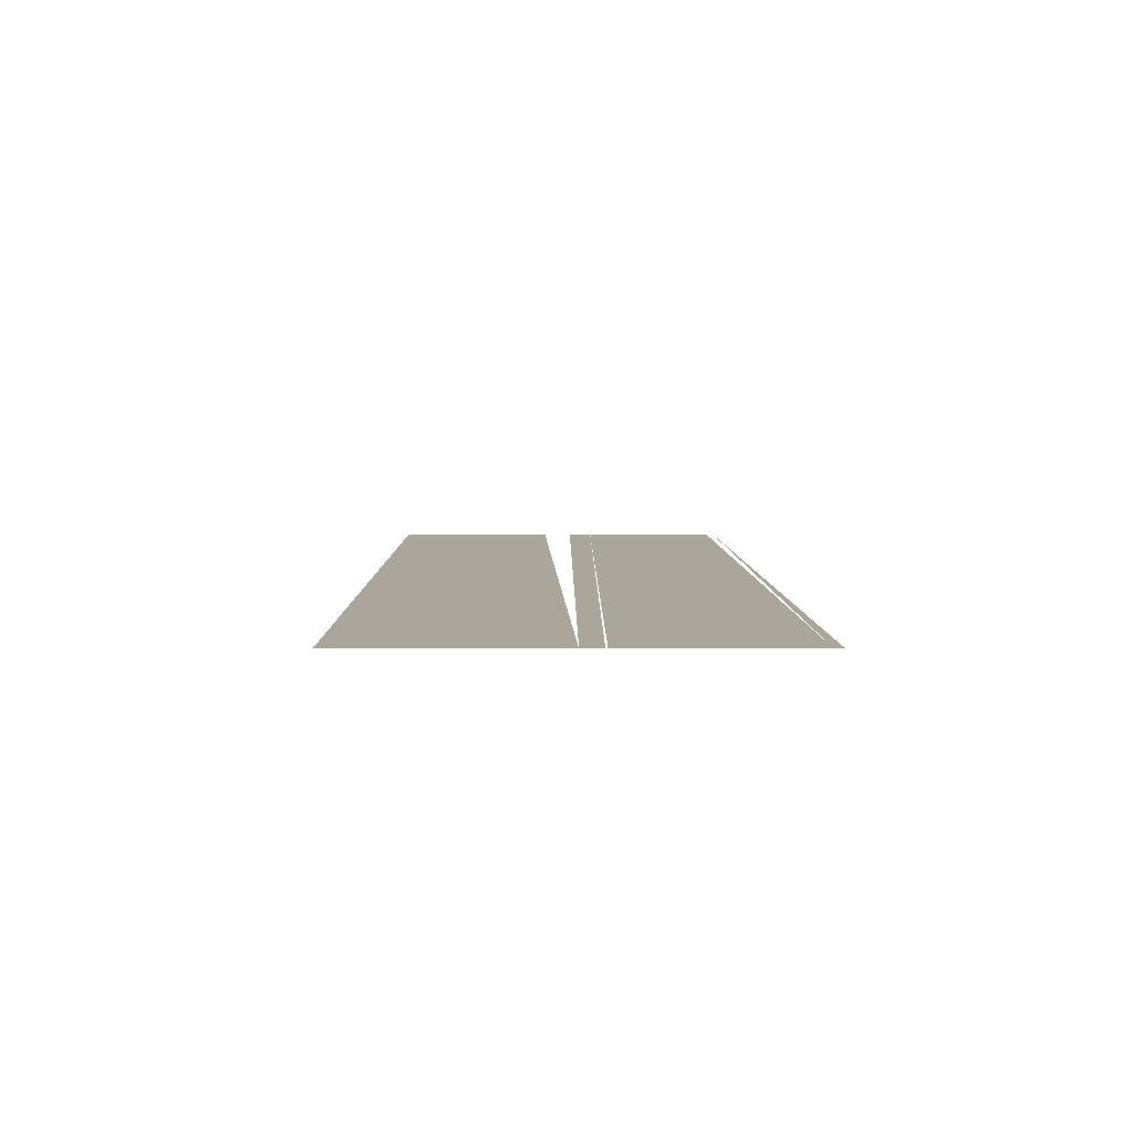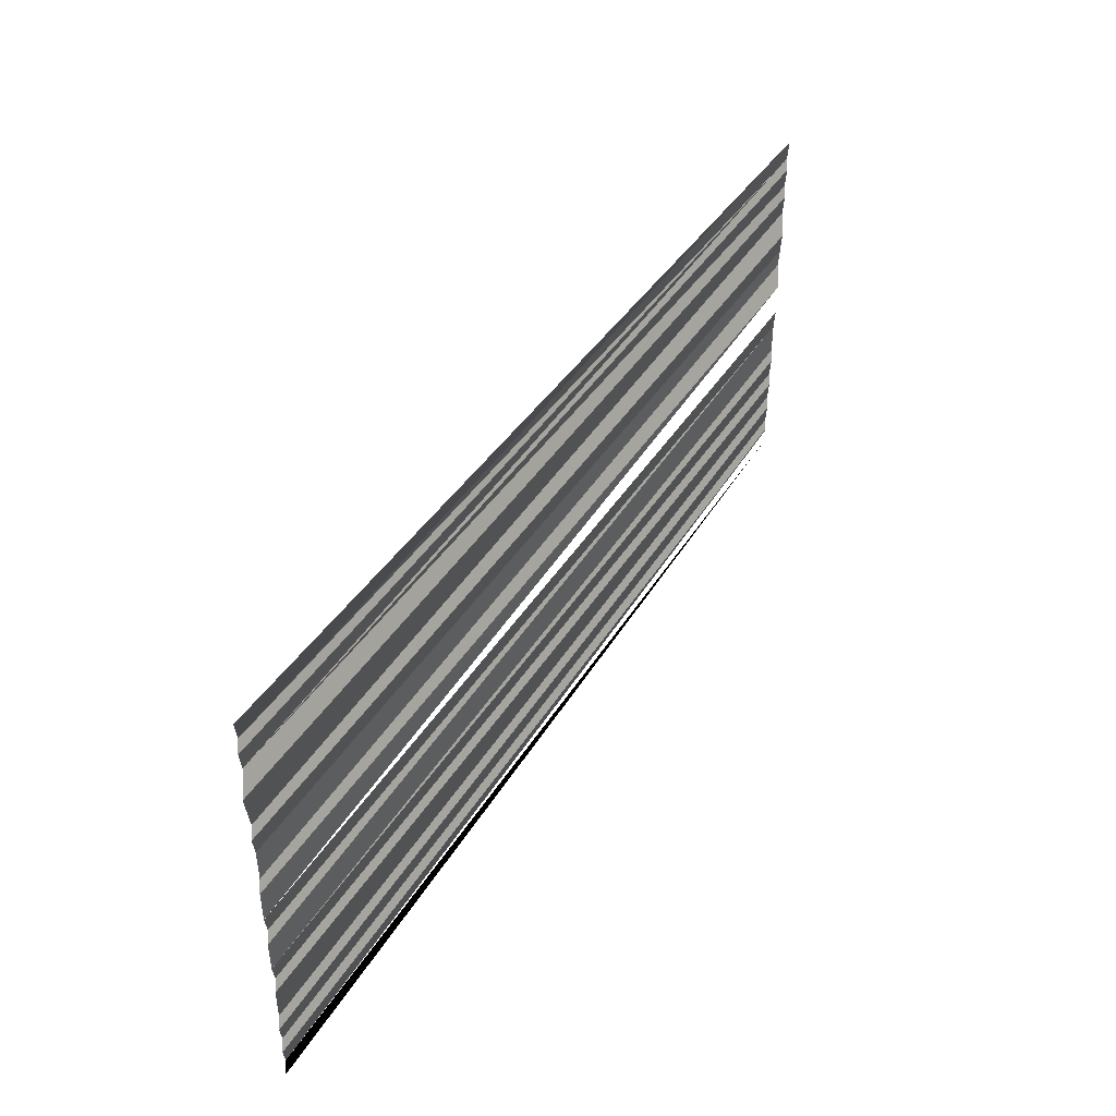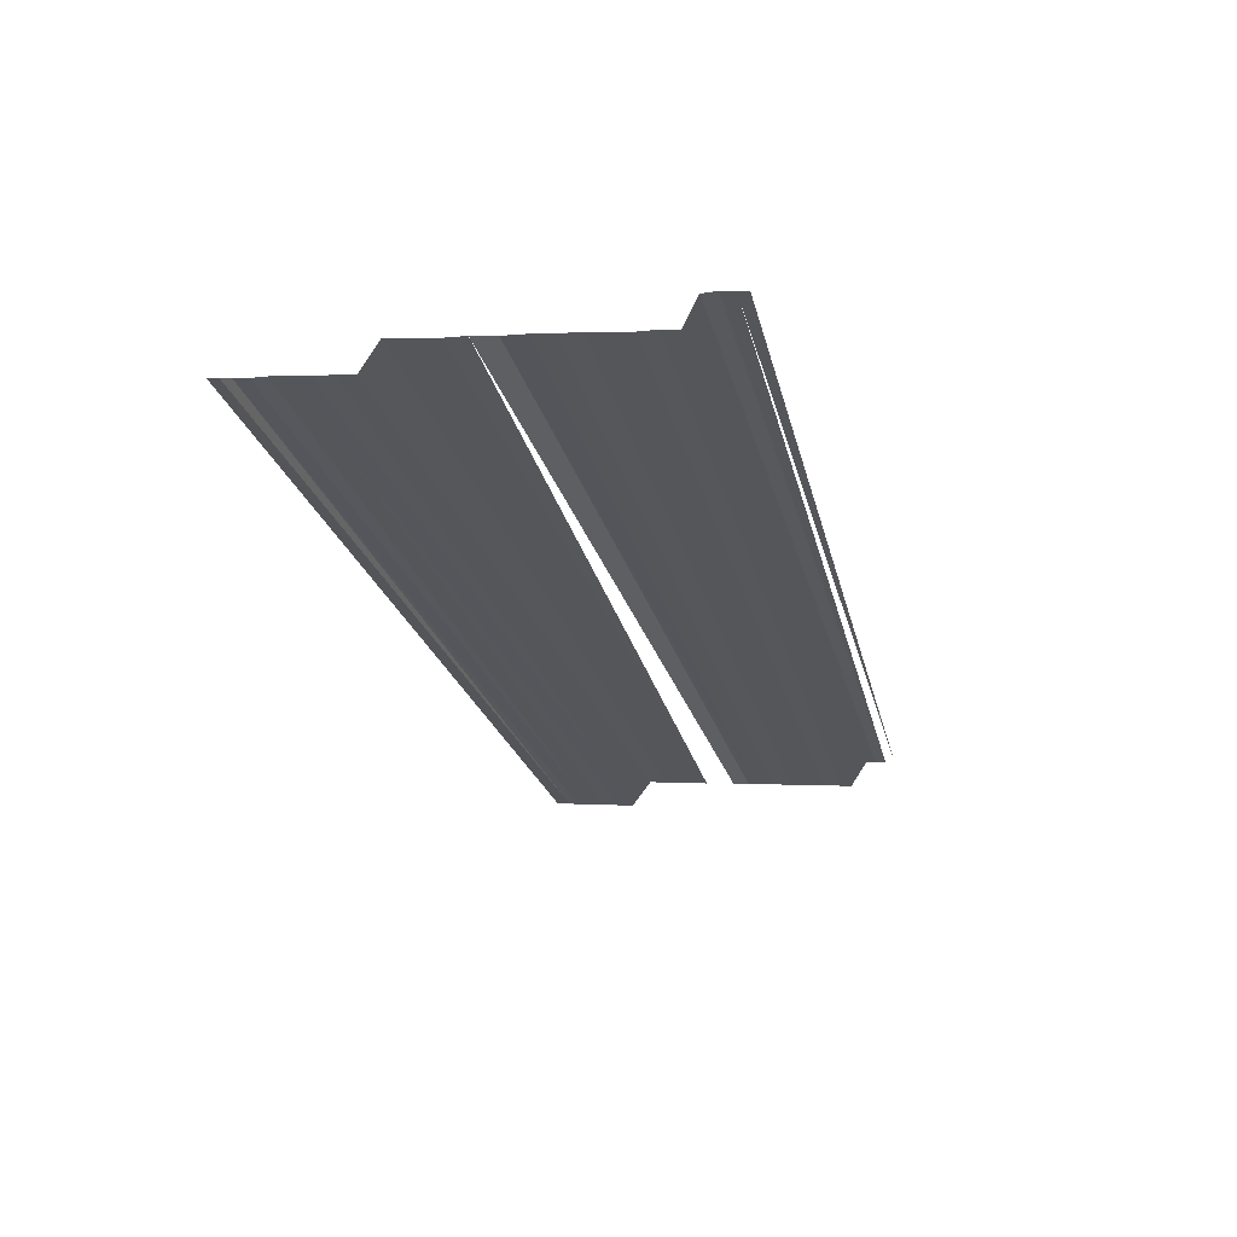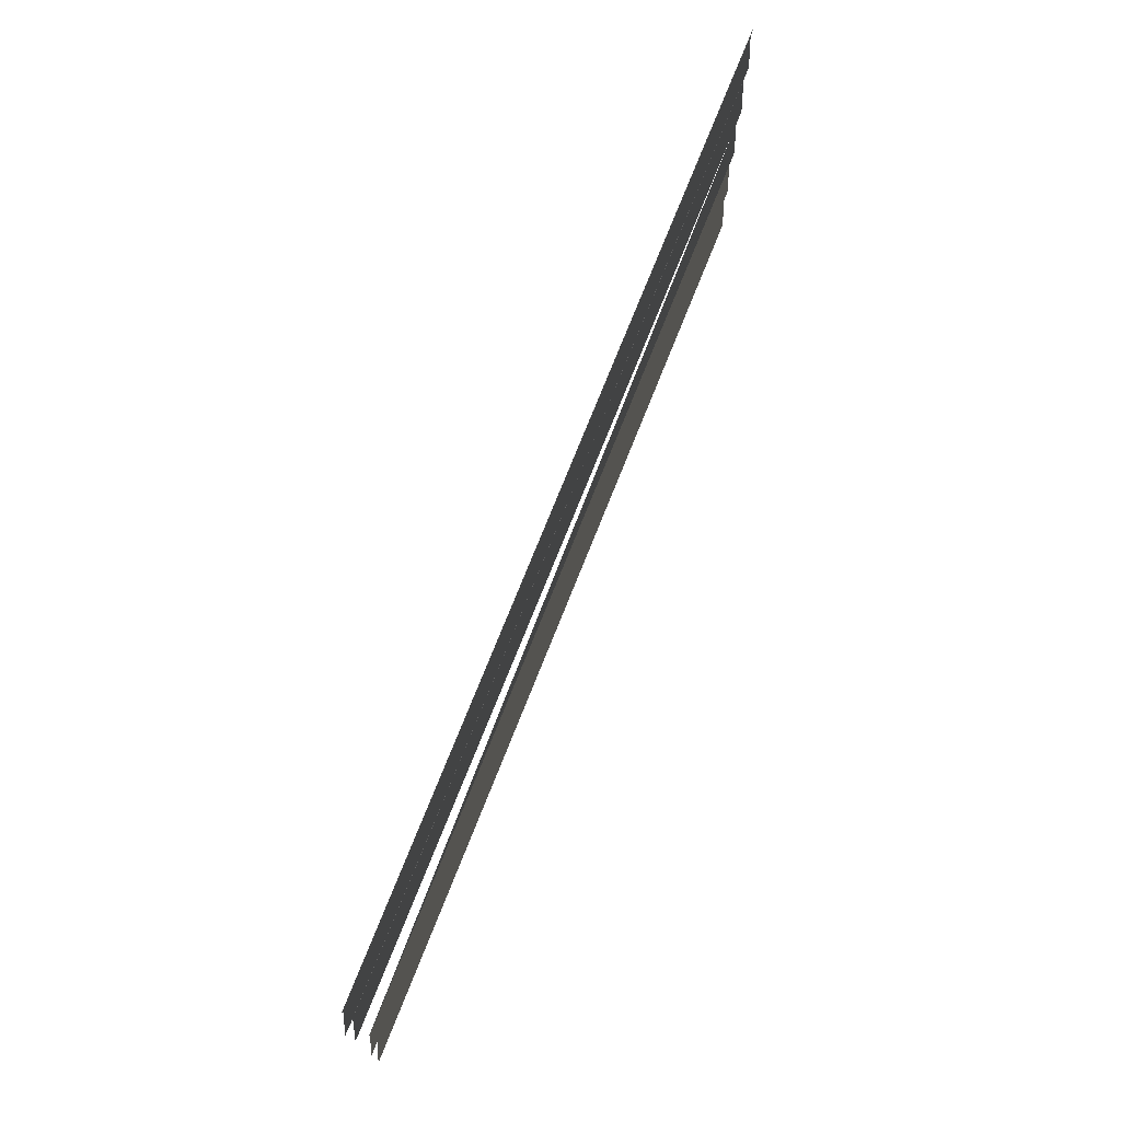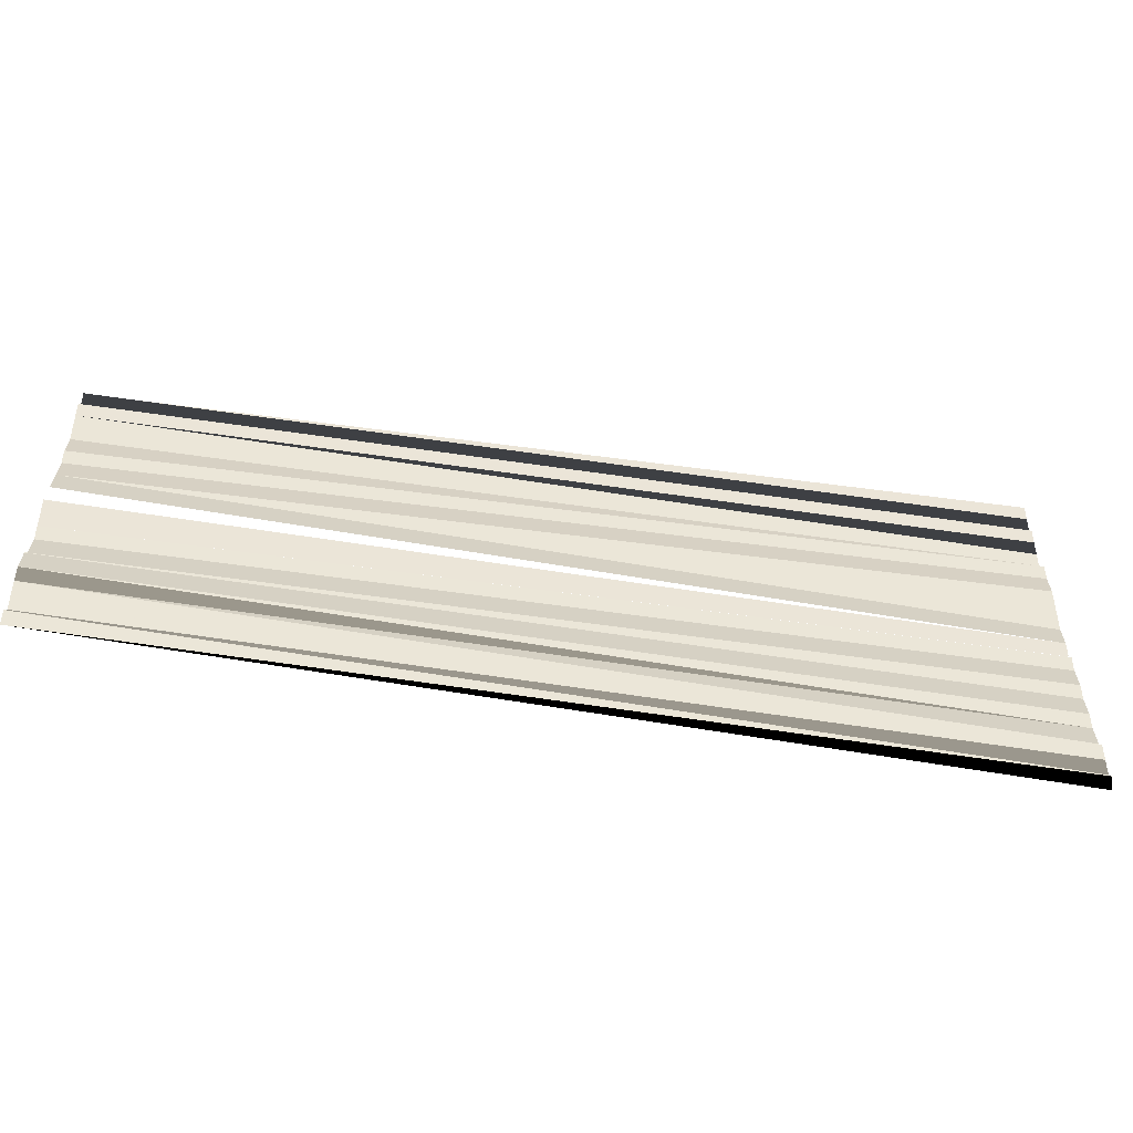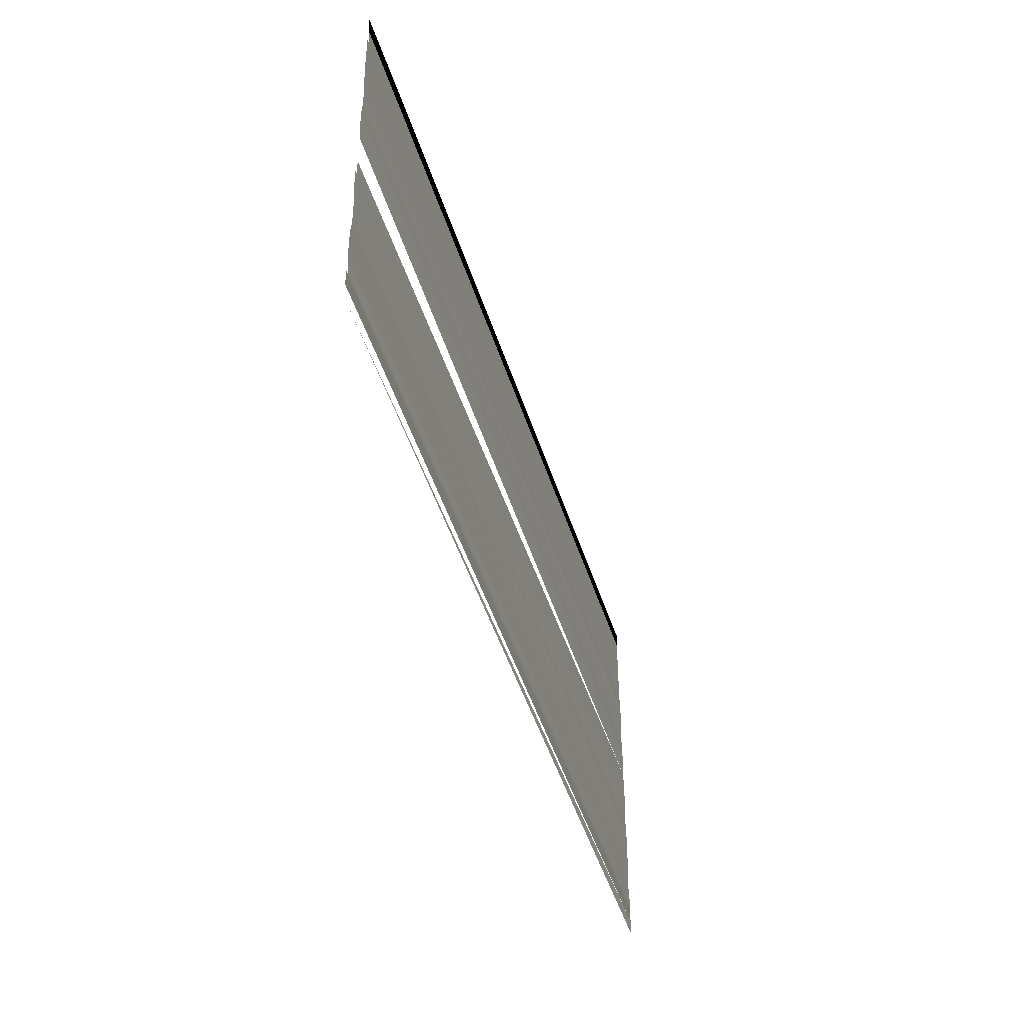
<metadata>
{"format":"obj","ext":"obj","renderer":"f3d","projection":"perspective","resolution":1024,"background":"white","views":[{"elev":7.4,"azim":88.7,"up":"+Y"},{"elev":42.7,"azim":119.4,"up":"+Z"},{"elev":-25.6,"azim":104.2,"up":"+Y"},{"elev":73.6,"azim":-68.4,"up":"+Z"},{"elev":-55.9,"azim":-9.4,"up":"+Z"},{"elev":-44.2,"azim":-74.1,"up":"+Z"}]}
</metadata>
<code>
o 5139
v 2196 1888 8.107
v 2196 1888 8.107
v 2196 1888 8.107
v 2196 1888 8.107
v 2196 1888 8.107
v 2196 1888 8.107
v 2196 1888 8.107
v 2196 1888 8.107
v 2196 1888 8.107
v 2196 1888 8.108
v 2196 1888 8.108
v 2196 1888 8.108
v 2196 1888 8.108
v 2196 1888 8.108
v 2196 1888 8.108
v 2196 1888 8.108
v 2196 1888 8.108
v 2196 1888 8.108
v 2196 1888 8.108
v 2196 1888 8.108
v 2196 1888 8.109
v 2196 1888 8.109
v 2196 1888 8.109
v 2196 1888 8.109
v 2196 1888 8.109
v 2196 1888 8.109
v 2196 1888 8.109
v 2196 1888 8.109
v 2196 1888 8.109
v 2196 1888 8.11
v 2196 1888 8.11
v 2196 1888 8.11
v 2196 1888 8.11
v 2196 1888 8.11
v 2196 1888 8.11
v 2196 1888 8.11
v 2196 1888 8.11
v 2196 1888 8.111
v 2196 1888 8.11
v 2196 1888 8.111
v 2196 1888 8.111
v 2196 1888 8.111
v 2196 1888 8.111
v 2196 1888 8.111
v 2196 1888 8.111
v 2196 1888 8.111
v 2196 1888 8.111
v 2196 1888 8.111
v 2196 1888 8.111
v 2196 1888 8.111
f 1 2 3
f 3 4 5
f 5 4 6
f 5 6 7
f 7 6 8
f 7 8 9
f 9 8 10
f 9 10 11
f 11 10 12
f 11 12 13
f 13 12 14
f 13 14 15
f 15 14 16
f 15 16 17
f 17 16 18
f 17 18 19
f 19 18 20
f 19 20 21
f 21 20 22
f 21 22 23
f 22 24 25
f 25 24 26
f 25 26 27
f 28 29 27
f 28 30 29
f 30 31 29
f 30 32 31
f 33 32 30
f 33 34 32
f 35 34 33
f 35 36 34
f 37 36 35
f 37 38 36
f 39 38 37
f 39 40 38
f 41 40 39
f 41 42 40
f 43 42 41
f 43 44 42
f 45 44 43
f 45 46 44
f 47 46 45
f 47 48 46
f 49 48 47
f 49 50 48

</code>
